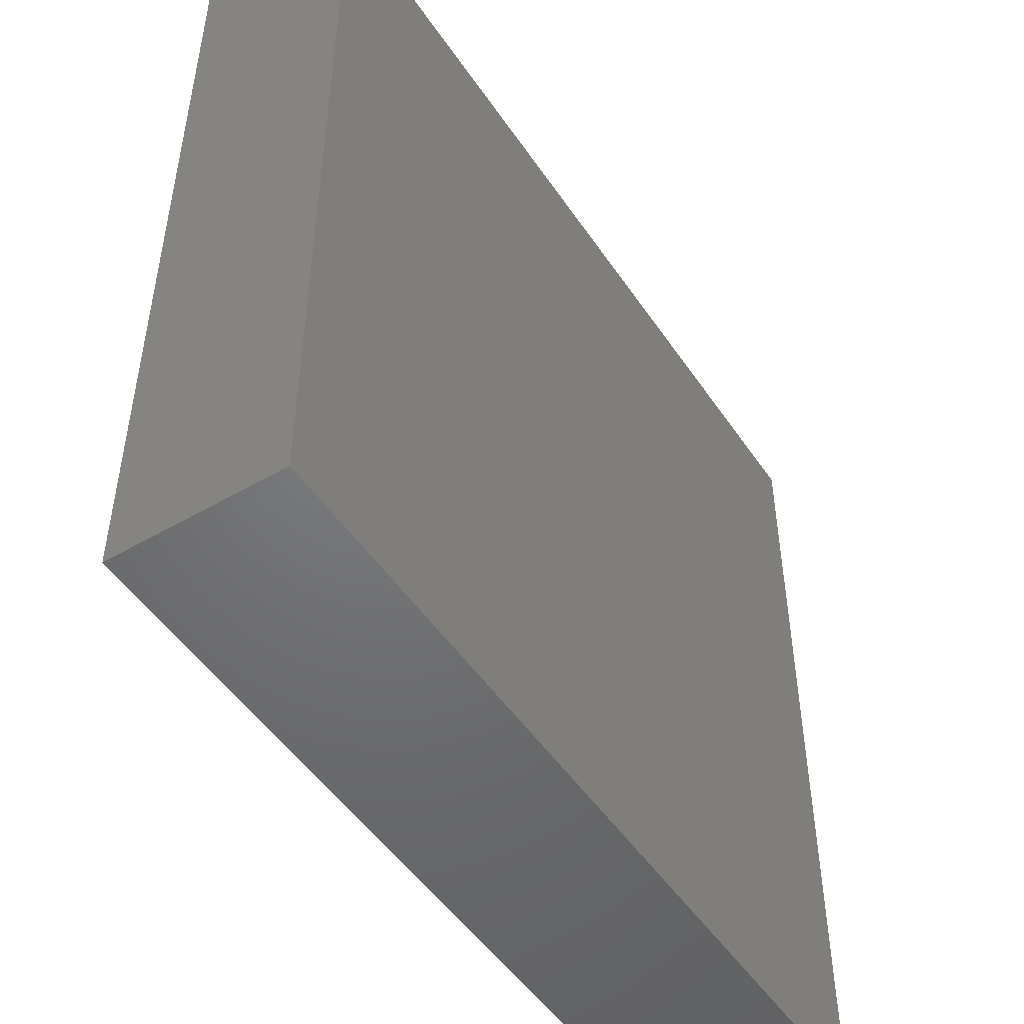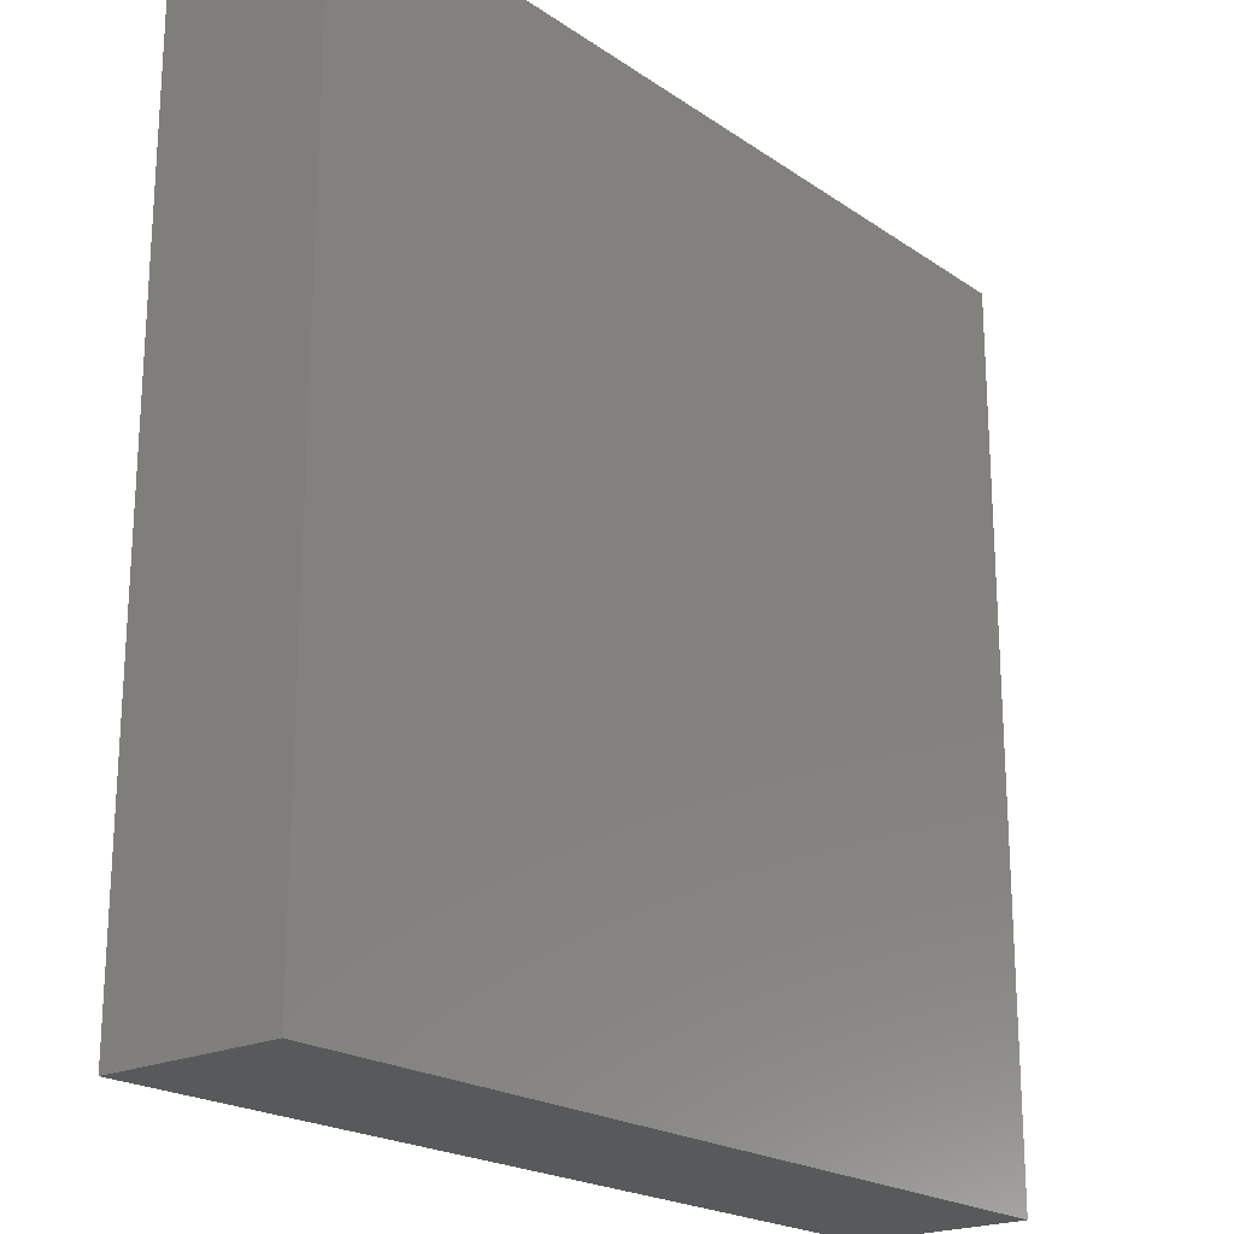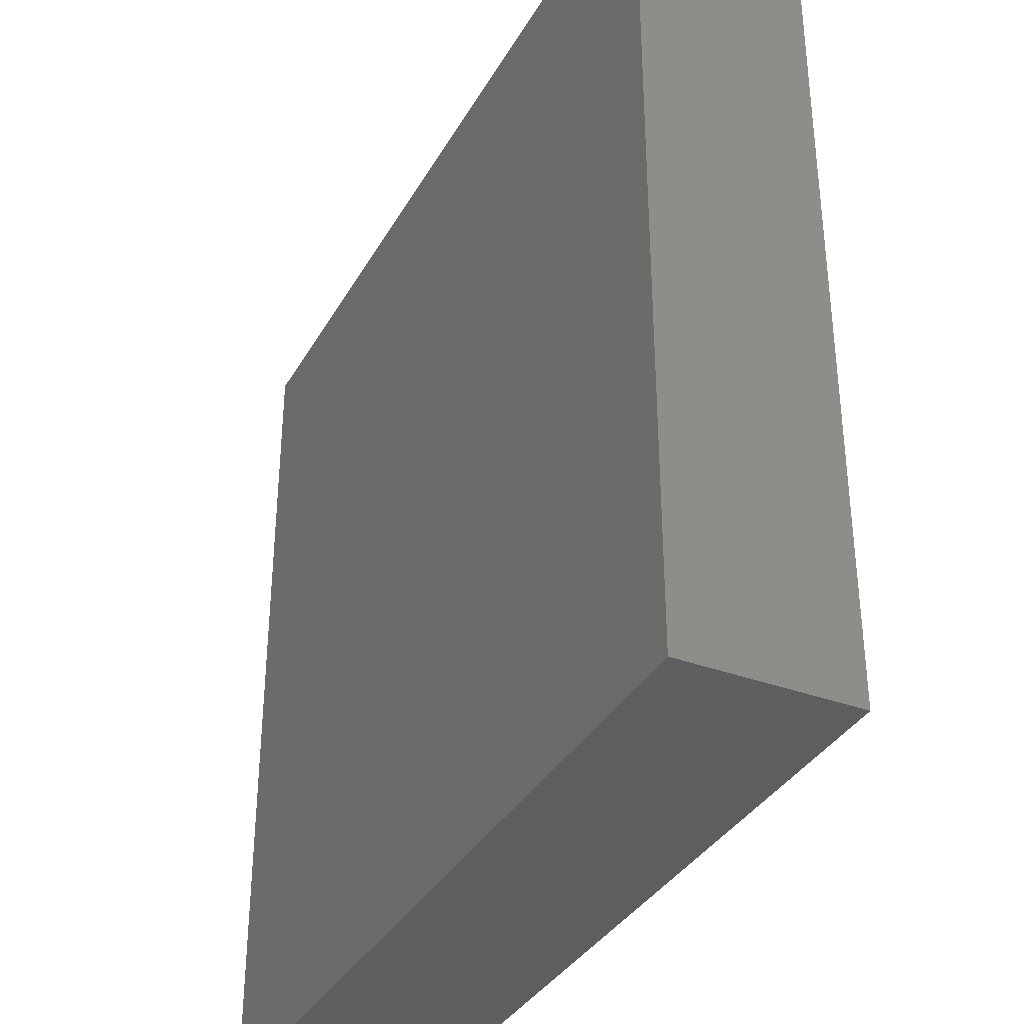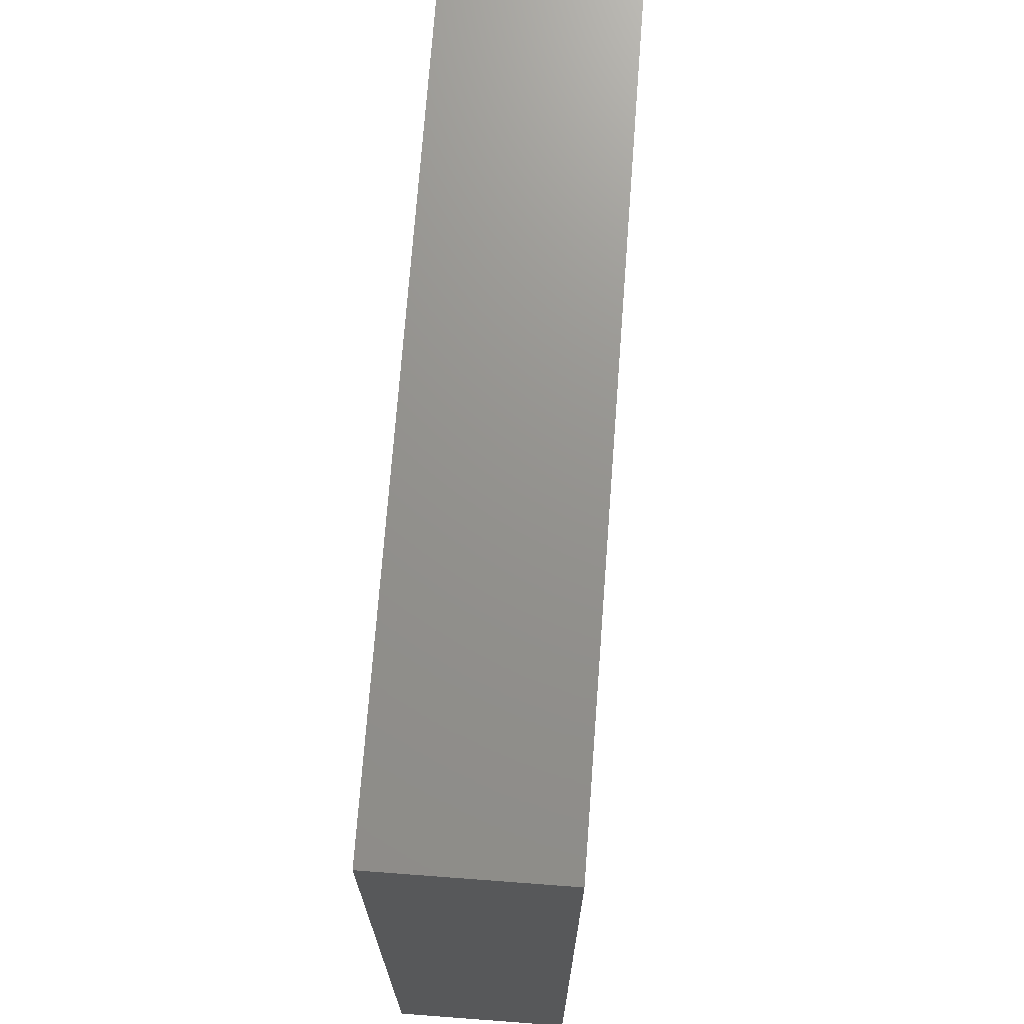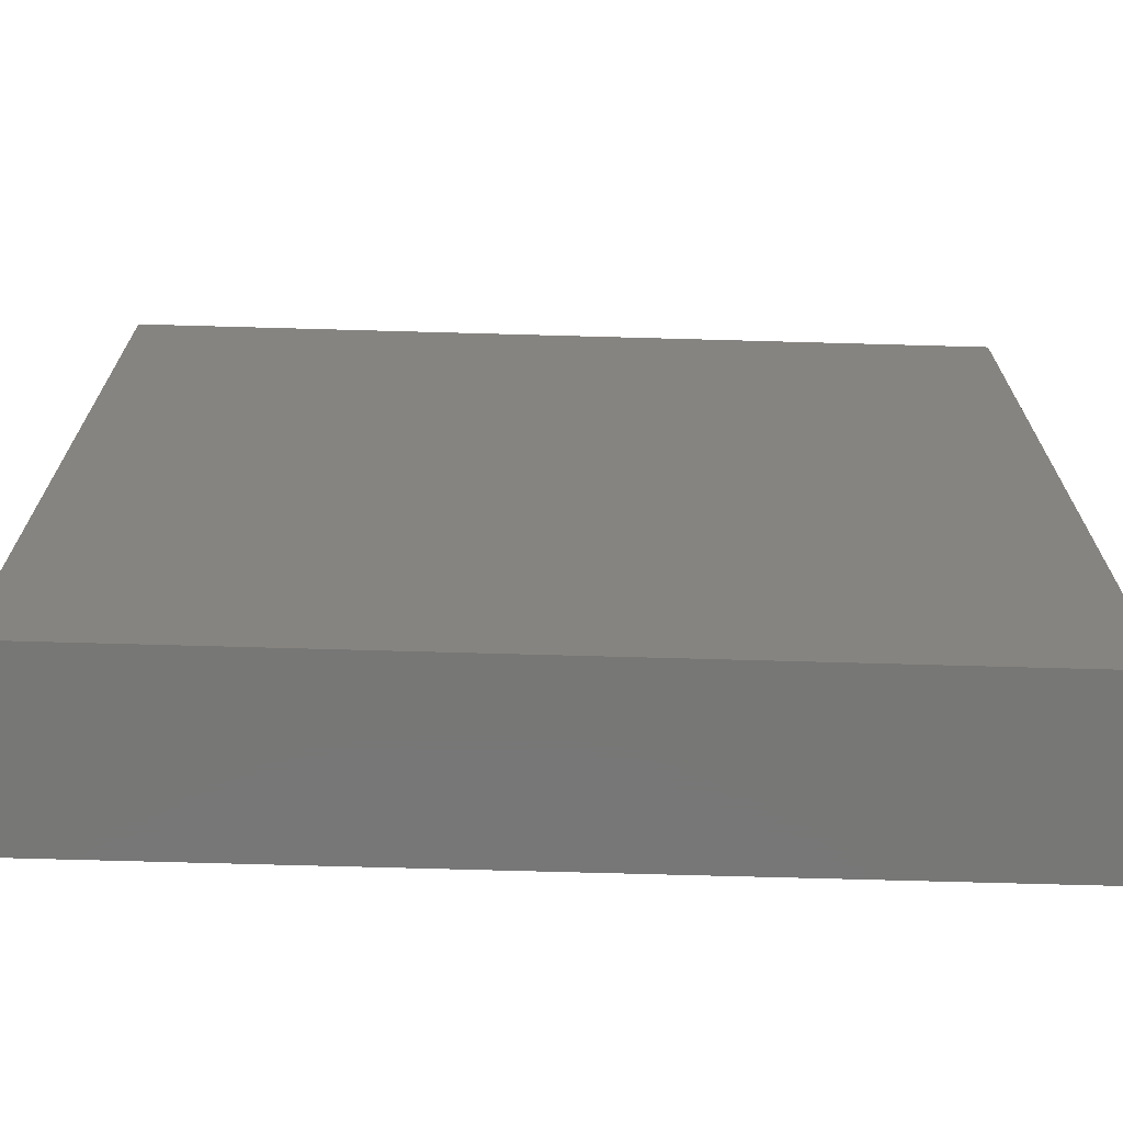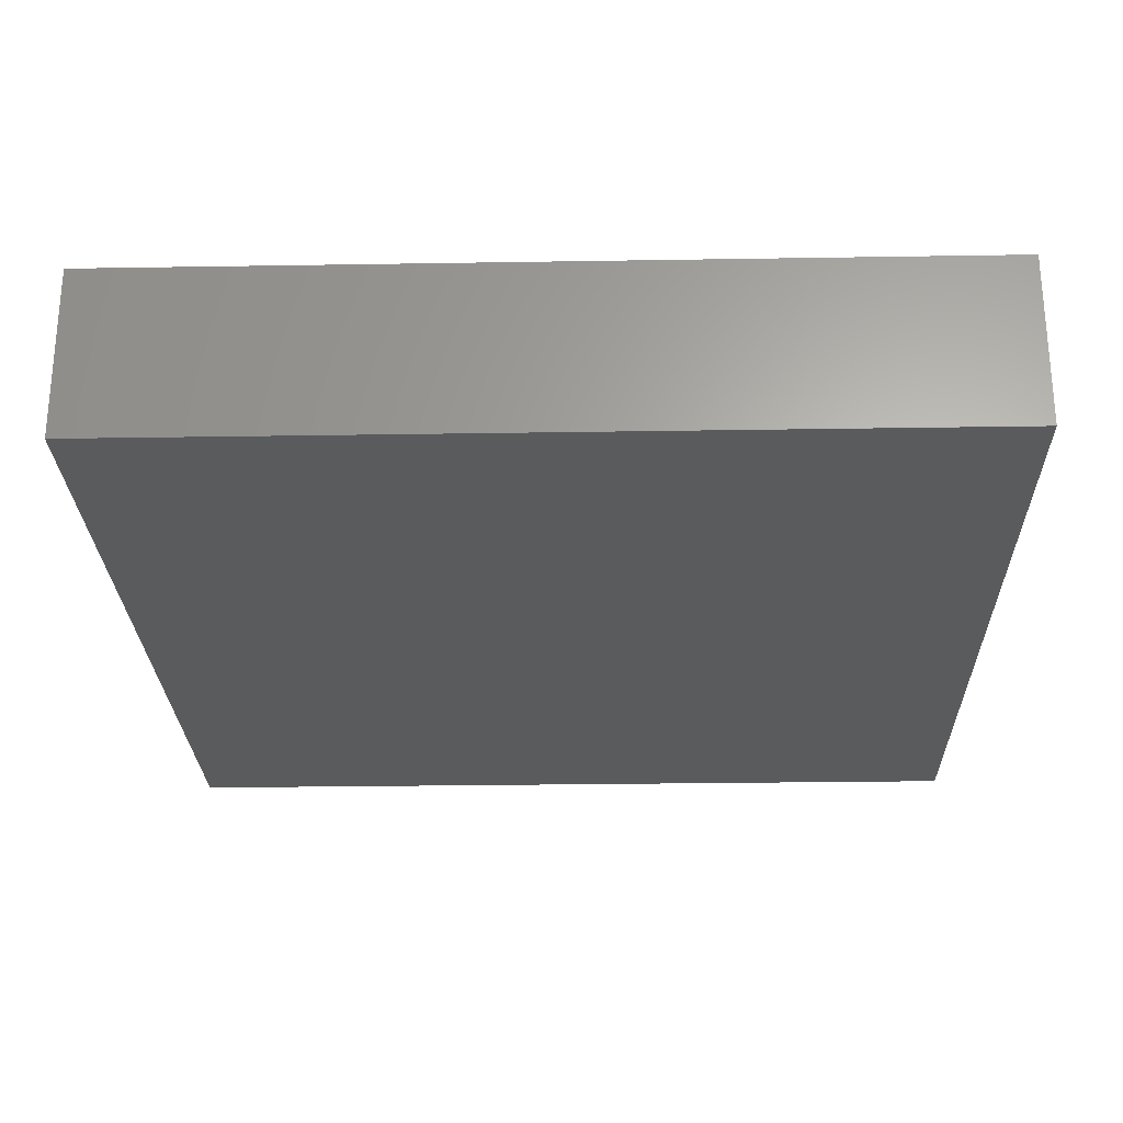
<metadata>
{"format":"stl","ext":"stl","renderer":"f3d","projection":"perspective","resolution":1024,"background":"white","views":[{"elev":-49.7,"azim":-57.3,"up":"+Y"},{"elev":-21.1,"azim":129.7,"up":"+Y"},{"elev":-35.5,"azim":63.9,"up":"+Y"},{"elev":71.6,"azim":94.3,"up":"+Y"},{"elev":-69.9,"azim":178.4,"up":"+Y"},{"elev":-25.8,"azim":-88.5,"up":"+Z"}]}
</metadata>
<code>
# stl→obj: 16 verts, 24 faces
v 0 0 0
v 0 20 4
v 0 20 0
v 0 0 4
v 20 0 4
v 20 20 4
v 20 20 0
v 20 0 0
v 1.2 1.2 3
v 1.2 18.8 0.3
v 1.2 18.8 3
v 1.2 1.2 0.3
v 18.8 18.8 3
v 18.8 1.2 3
v 18.8 1.2 0.3
v 18.8 18.8 0.3
f 1 2 3
f 2 1 4
f 2 5 6
f 5 2 4
f 5 7 6
f 7 5 8
f 1 7 8
f 7 1 3
f 1 5 4
f 5 1 8
f 7 2 6
f 2 7 3
f 9 10 11
f 10 9 12
f 9 13 14
f 13 9 11
f 15 13 16
f 13 15 14
f 10 13 11
f 13 10 16
f 10 15 16
f 15 10 12
f 15 9 14
f 9 15 12

</code>
